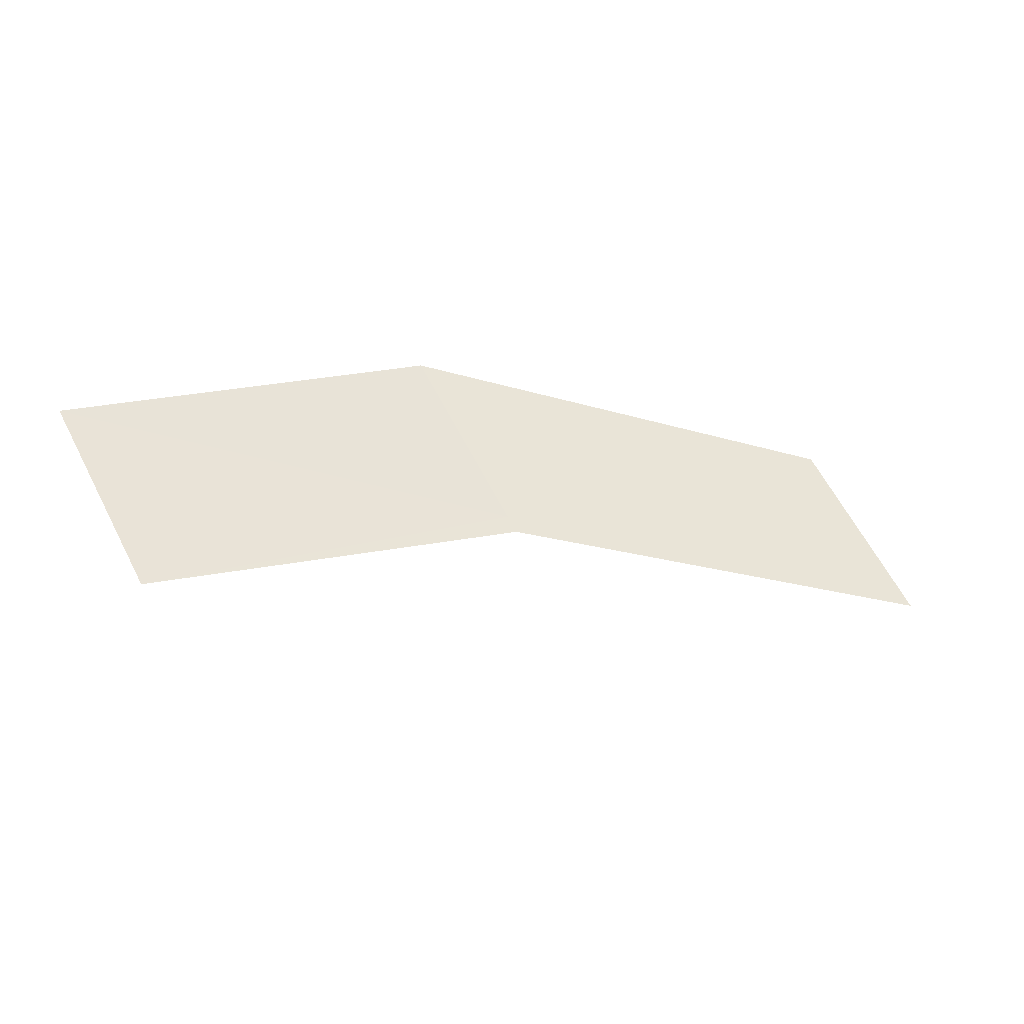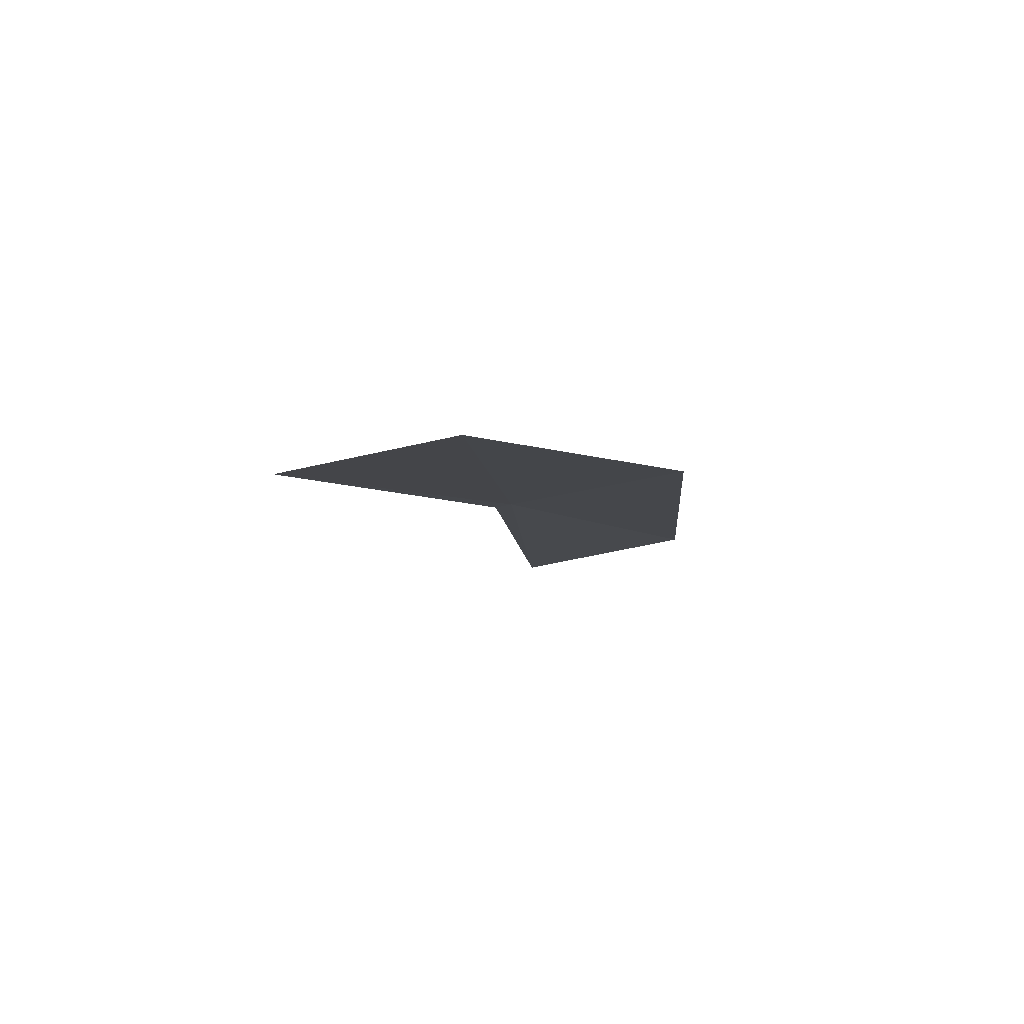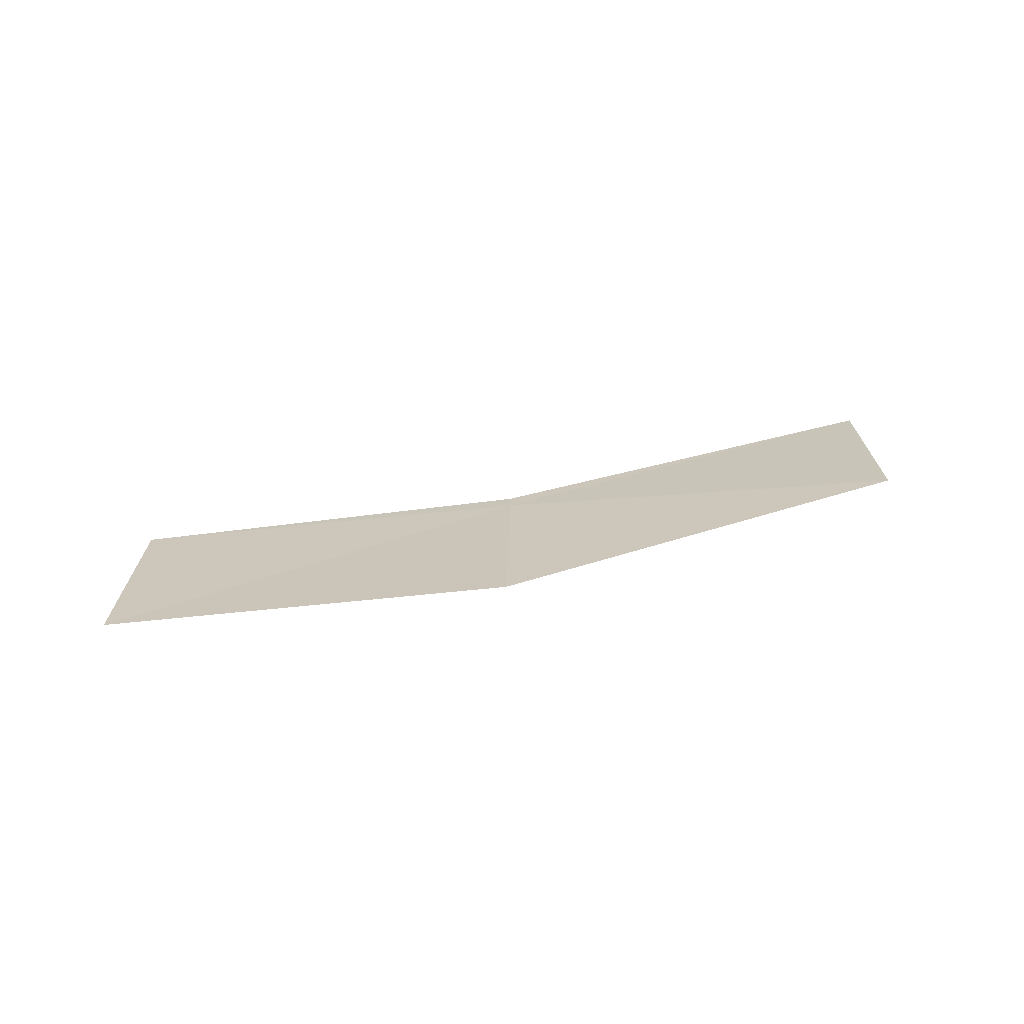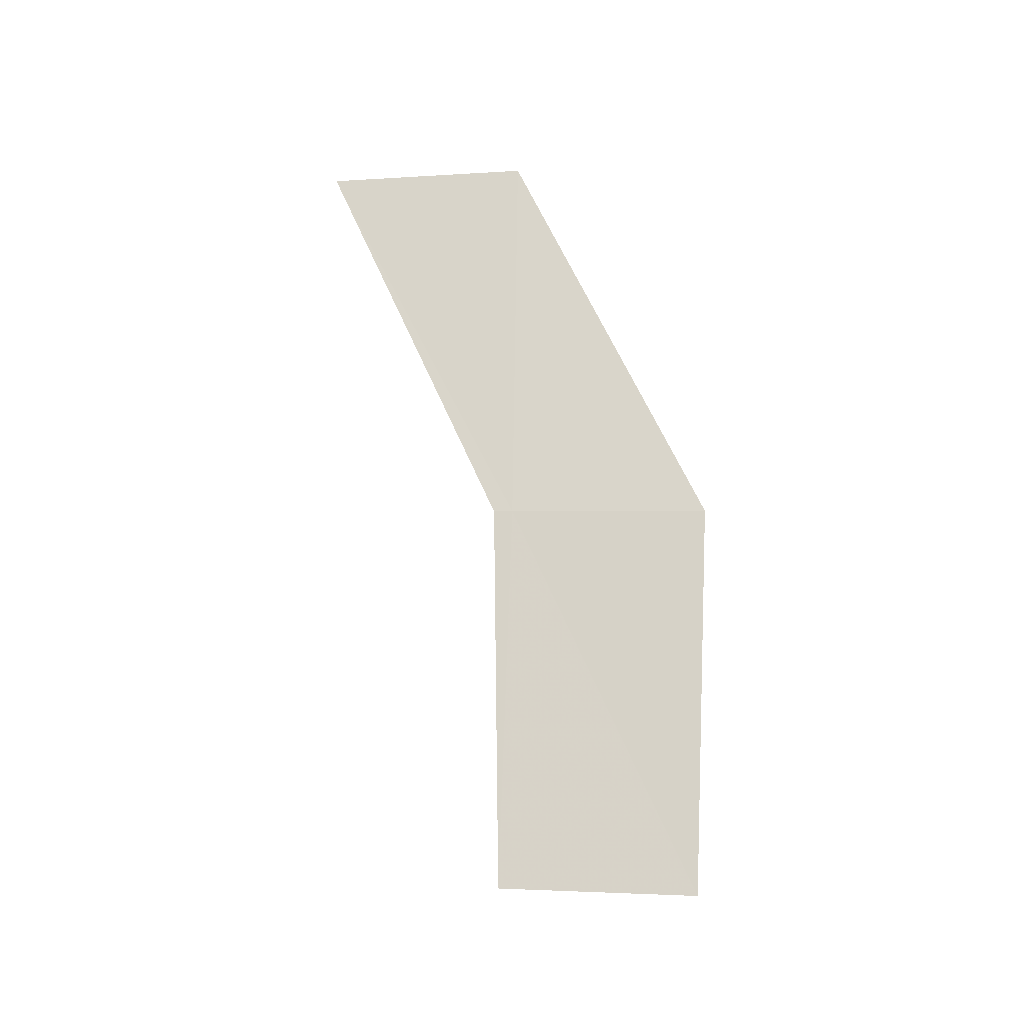
<metadata>
{"format":"obj","ext":"obj","renderer":"f3d","projection":"perspective","resolution":1024,"background":"white","views":[{"elev":-36.7,"azim":163.1,"up":"+Y"},{"elev":-12.6,"azim":94.7,"up":"+Z"},{"elev":25.5,"azim":154.4,"up":"+Z"},{"elev":69.1,"azim":64.4,"up":"+Z"}]}
</metadata>
<code>
v 16.25 -30.74 17.68
v 16.21 -30.83 17.67
v 14.07 -30.79 17.75
v 17.95 -31.63 17.44
v 14.5 -29.86 17.84
v 18.42 -30.76 17.47
v 16.7 -29.84 17.73
f 1 5 3
f 1 4 6
f 1 7 5
f 1 6 7
f 1 3 2
f 1 2 4

</code>
